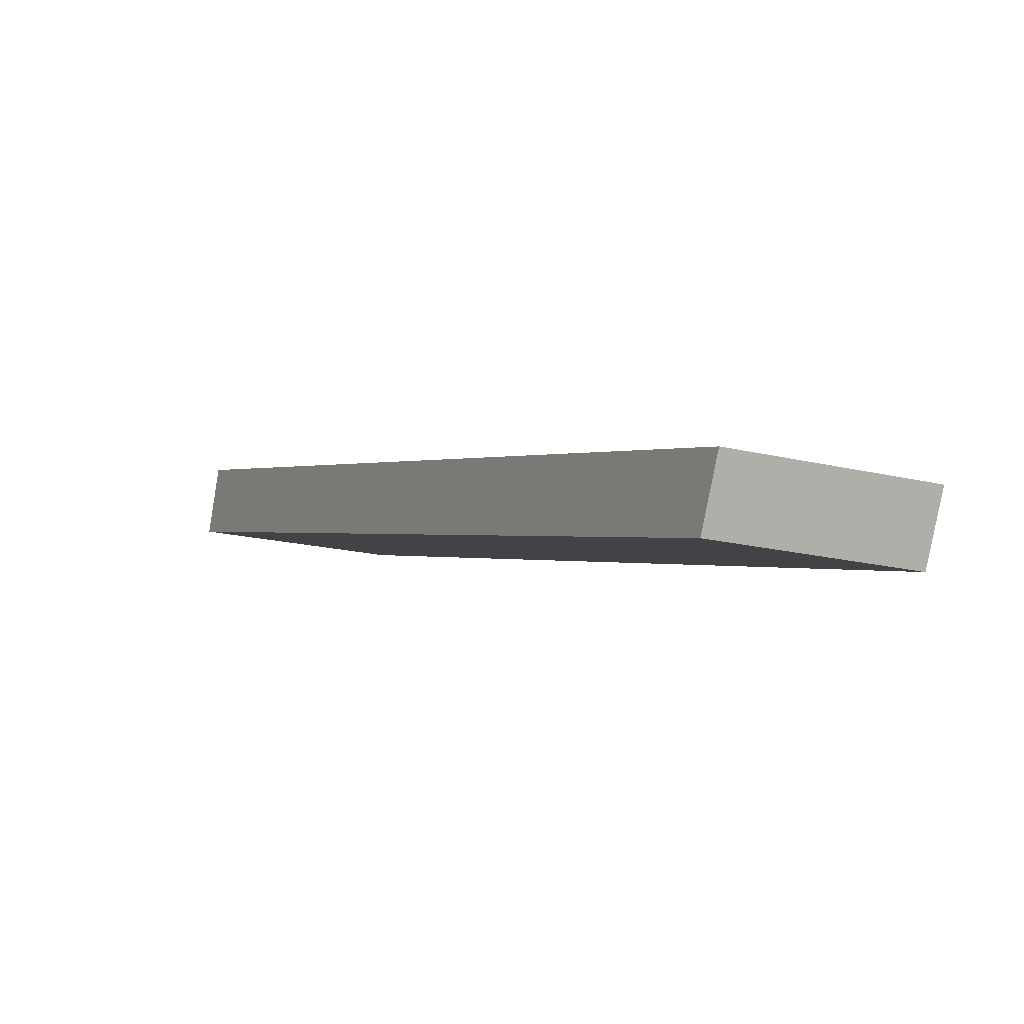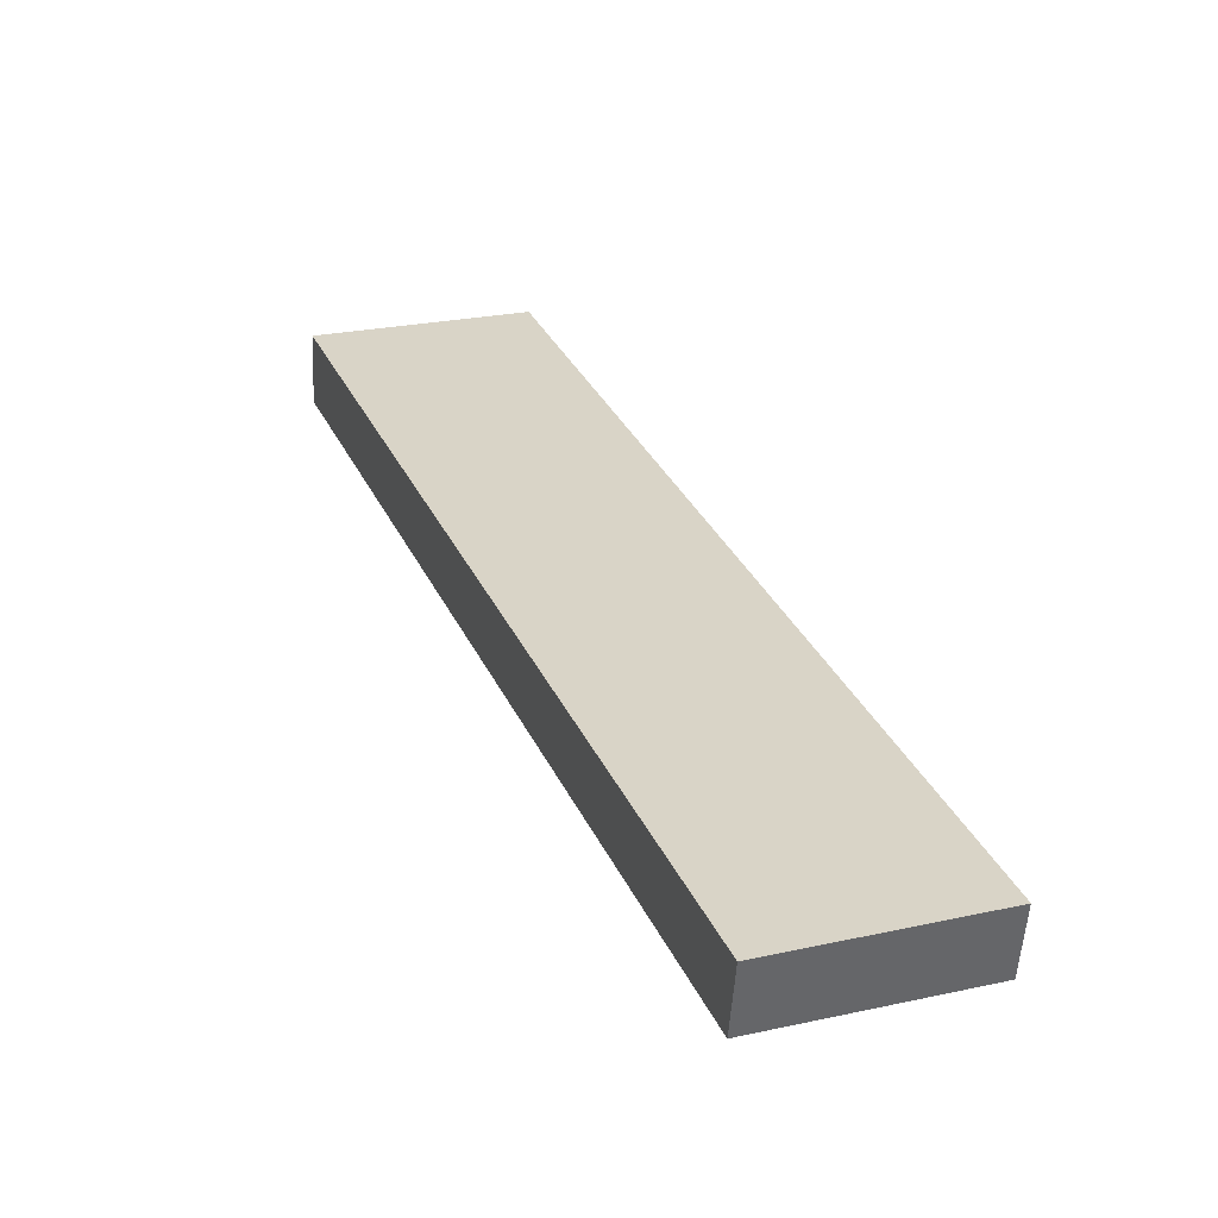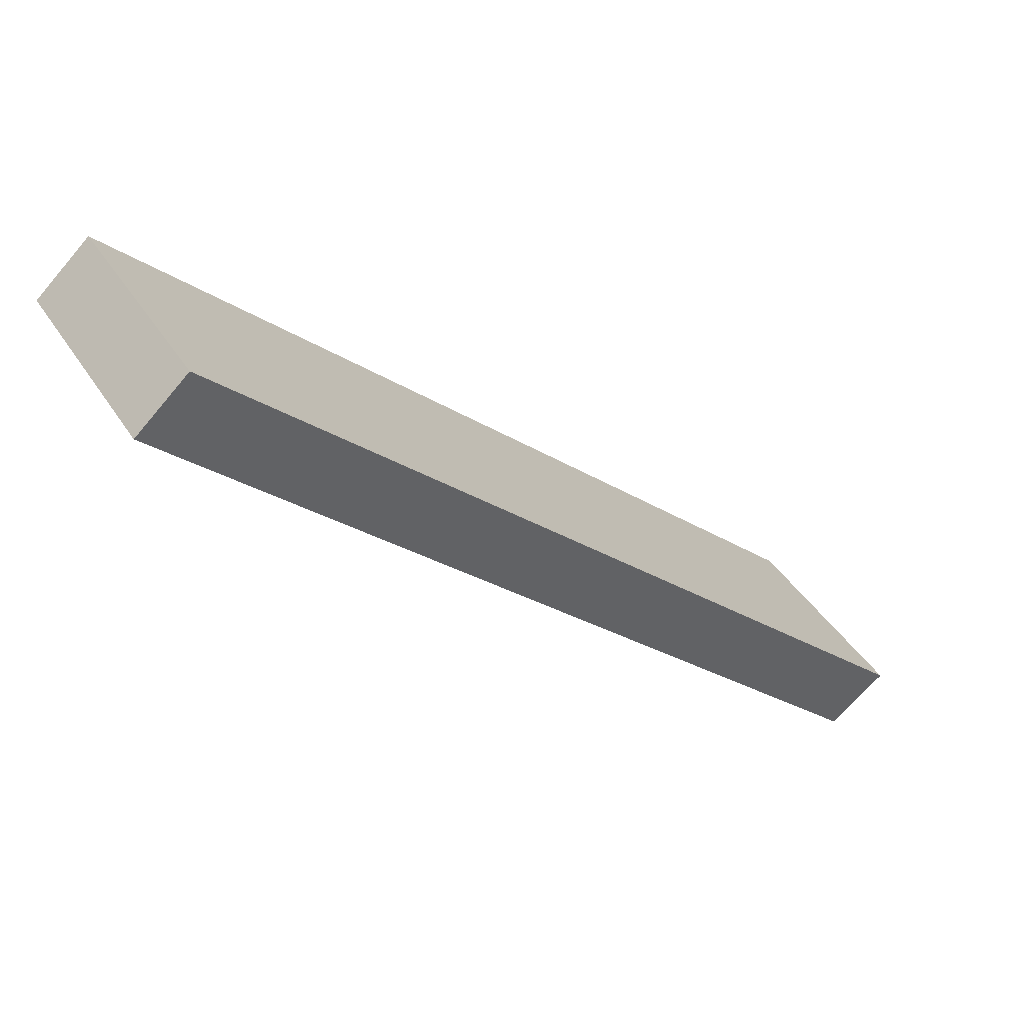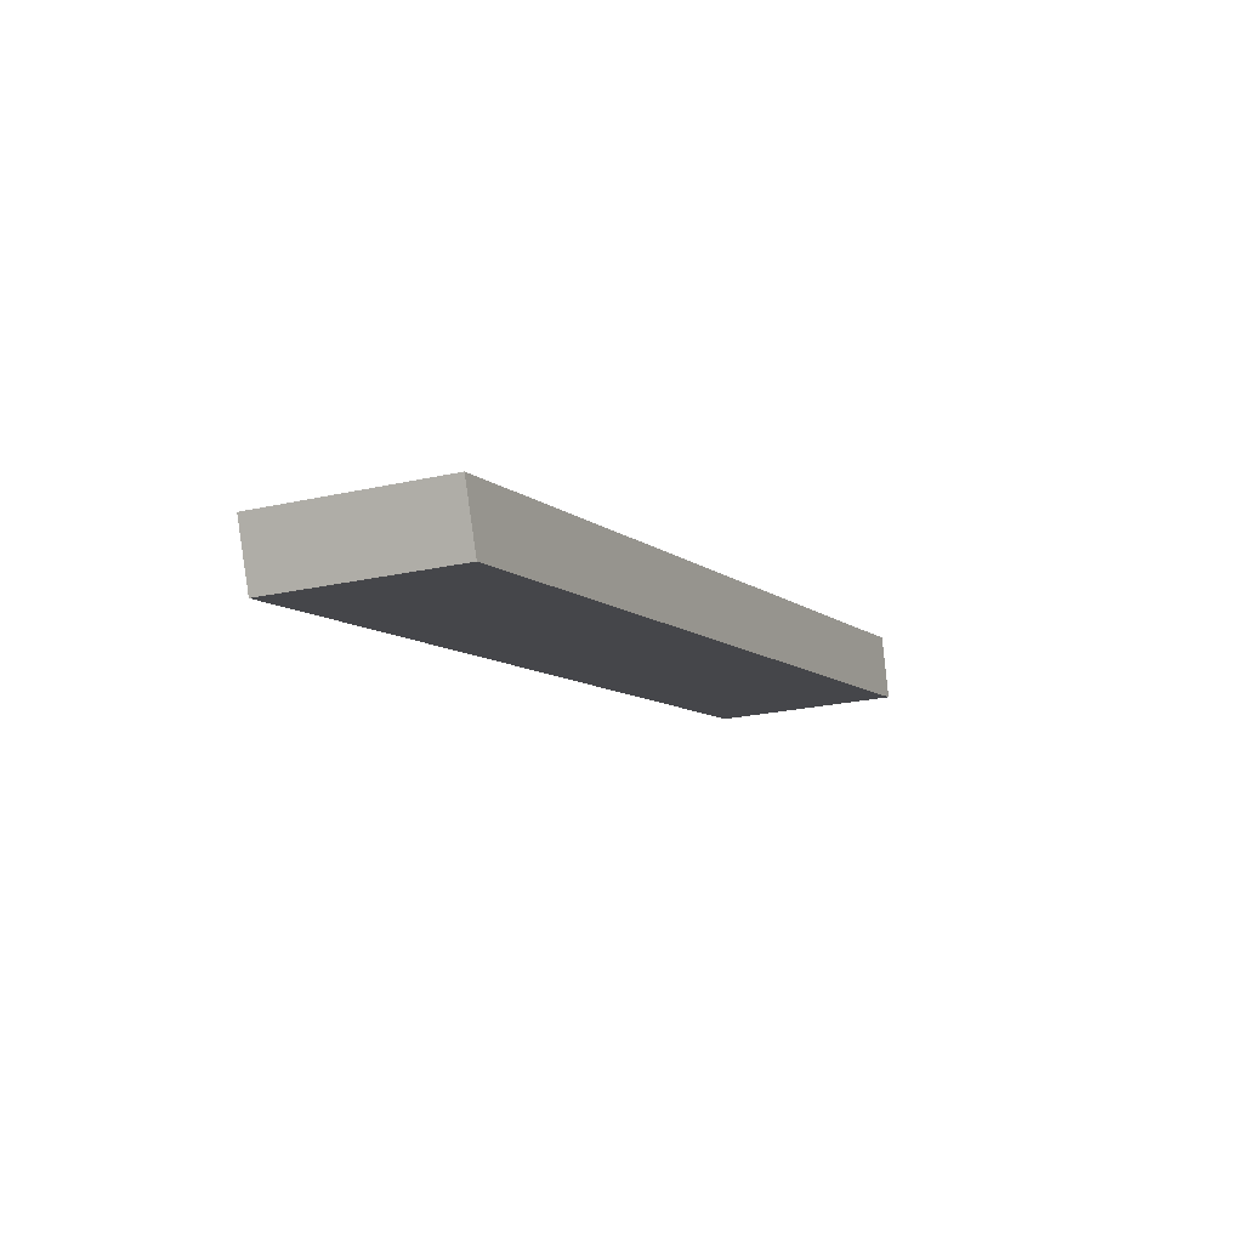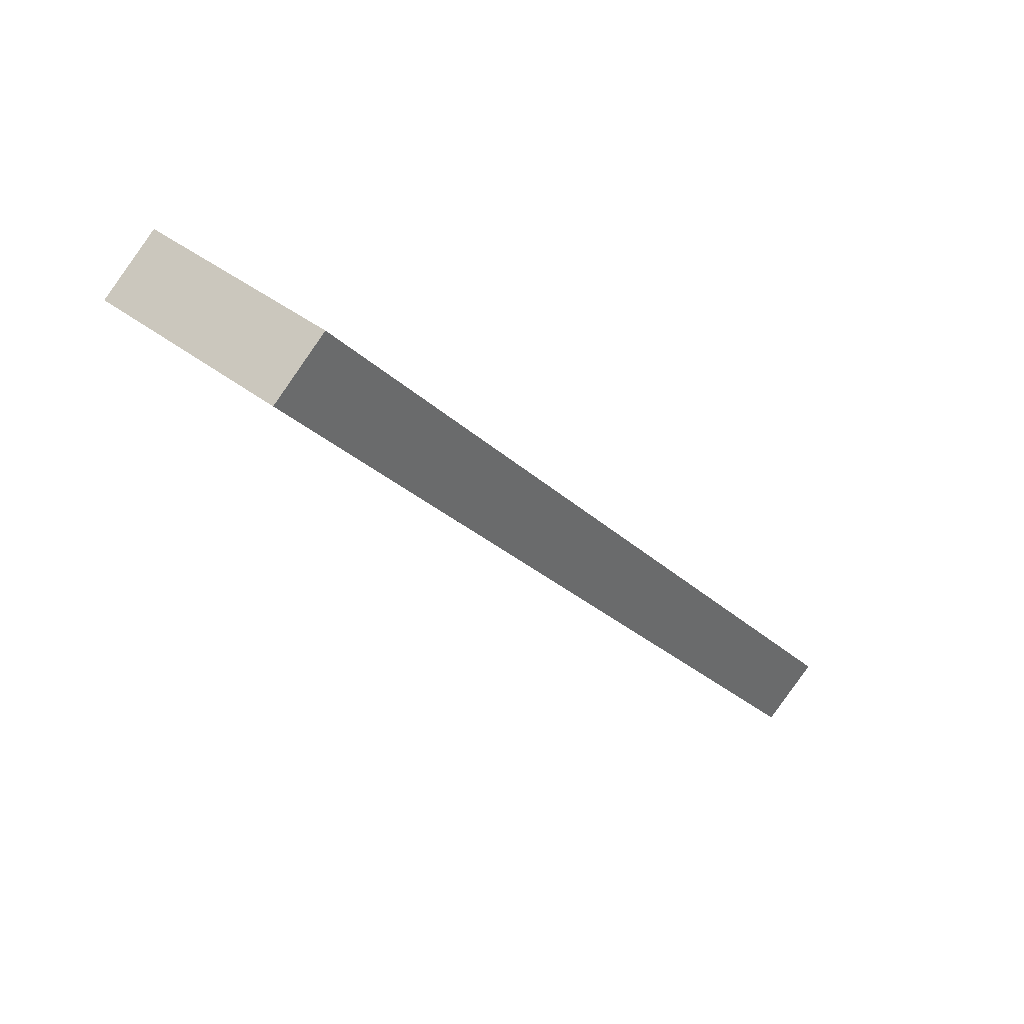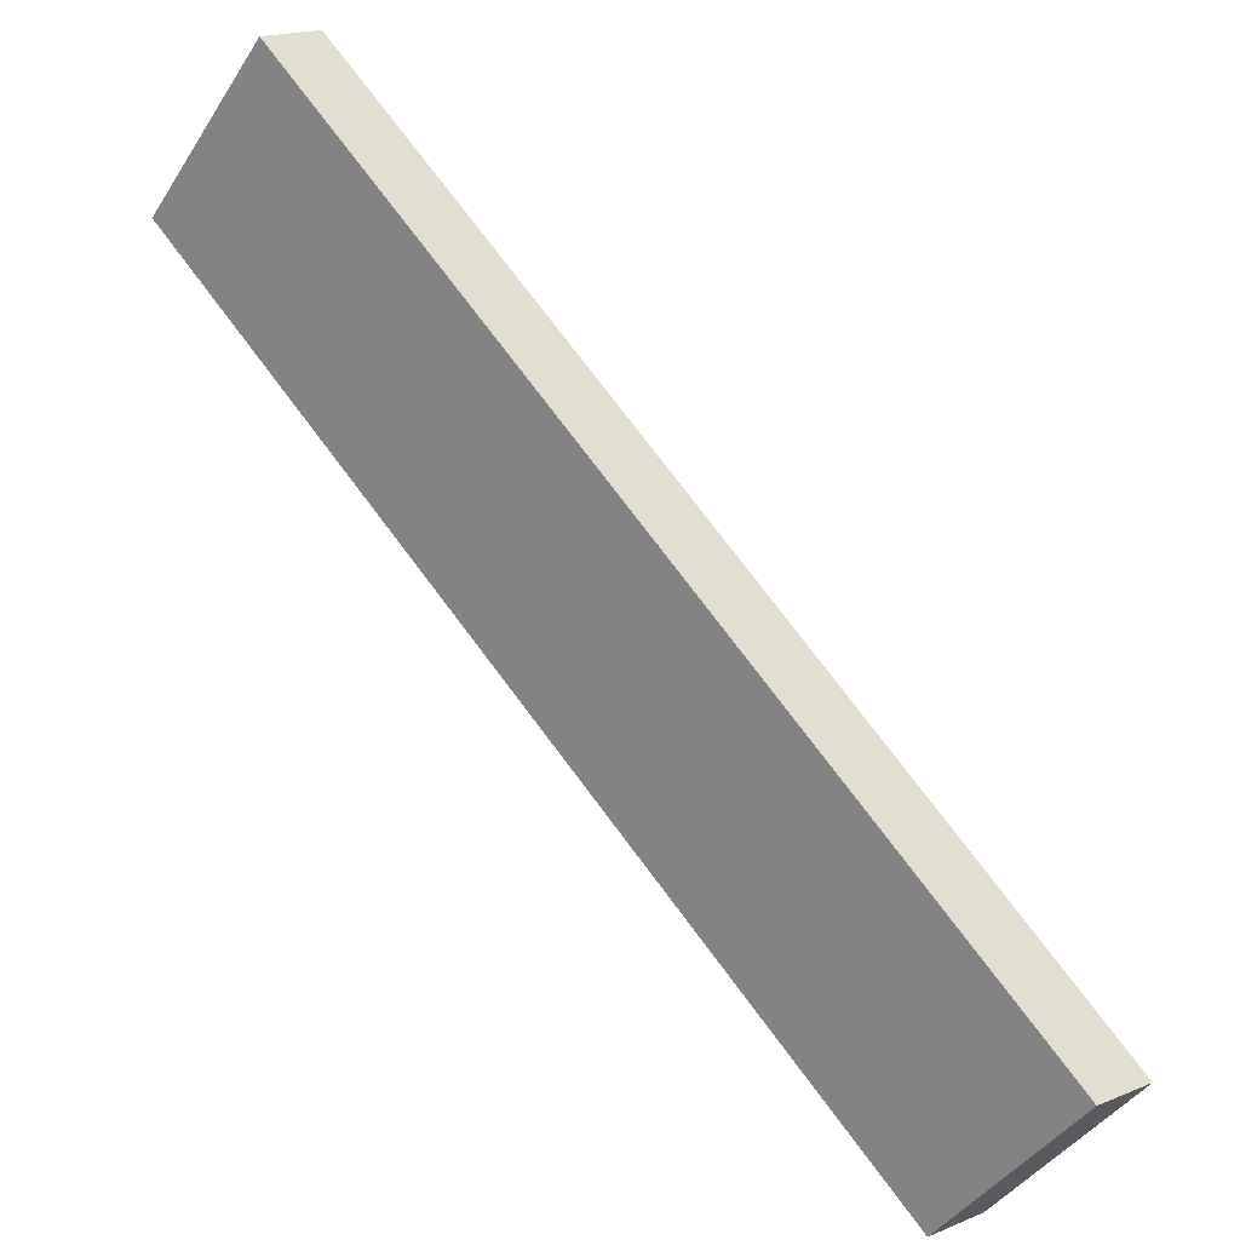
<metadata>
{"format":"obj","ext":"obj","renderer":"f3d","projection":"perspective","resolution":1024,"background":"white","views":[{"elev":-42.2,"azim":131.2,"up":"+Z"},{"elev":-10.5,"azim":141.0,"up":"+Z"},{"elev":28.9,"azim":35.3,"up":"+Z"},{"elev":50.3,"azim":-158.0,"up":"+Y"},{"elev":22.7,"azim":19.4,"up":"+Z"},{"elev":-56.6,"azim":34.2,"up":"+Z"}]}
</metadata>
<code>
v 5.192 3.94 8.861
v 5.297 4.083 9.053
v 5.891 3.611 8.721
v 5.996 3.754 8.913
v 5.425 3.83 8.814
v 5.658 3.72 8.767
v 5.763 3.864 8.96
v 5.53 3.974 9.006
v 5.96 6.995 6.523
v 6.07 7.16 6.699
v 6.665 6.69 6.365
v 6.775 6.855 6.541
v 6.312 6.843 6.444
v 6.423 7.008 6.62
v 5.192 3.94 8.861
v 5.96 6.995 6.523
v 5.927 5.309 7.617
v 5.891 3.611 8.721
v 6.278 5.15 7.543
v 6.665 6.69 6.365
v 5.425 3.83 8.814
v 5.658 3.72 8.767
v 5.734 4.542 8.204
v 5.751 5.388 7.655
v 5.384 4.704 8.276
v 5.559 4.623 8.24
v 6.084 4.381 8.132
v 6.102 5.23 7.58
v 5.909 4.461 8.168
v 6.312 6.843 6.444
v 6.471 5.92 6.954
v 6.119 6.076 7.031
v 6.295 5.998 6.992
v 5.943 6.154 7.069
v 5.987 3.996 8.426
v 6.181 4.765 7.837
v 6.374 5.535 7.248
v 6.568 6.305 6.659
v 5.768 6.231 7.107
v 5.576 5.467 7.692
v 5.891 3.611 8.721
v 6.278 5.15 7.543
v 6.665 6.69 6.365
v 5.996 3.754 8.913
v 6.515 5.821 7.332
v 6.775 6.855 6.541
v 6.568 6.305 6.659
v 6.471 5.92 6.954
v 6.374 5.535 7.248
v 6.181 4.765 7.837
v 6.084 4.381 8.132
v 5.987 3.996 8.426
v 6.082 4.099 8.65
v 6.169 4.443 8.386
v 6.255 4.788 8.122
v 6.342 5.132 7.859
v 6.429 5.477 7.595
v 6.602 6.166 7.068
v 6.688 6.51 6.805
v 6.073 4.197 8.423
v 6.331 5.227 7.635
v 6.461 5.743 7.241
v 6.59 6.258 6.847
v 5.996 3.754 8.913
v 6.775 6.855 6.541
v 5.297 4.083 9.053
v 6.07 7.16 6.699
v 5.763 3.864 8.96
v 5.53 3.974 9.006
v 6.423 7.008 6.62
v 6.688 6.51 6.805
v 6.602 6.166 7.068
v 6.515 5.821 7.332
v 6.429 5.477 7.595
v 6.342 5.132 7.859
v 6.255 4.788 8.122
v 6.169 4.443 8.386
v 6.082 4.099 8.65
v 5.451 4.699 8.582
v 5.606 5.314 8.111
v 5.761 5.929 7.641
v 5.915 6.545 7.17
v 5.297 4.083 9.053
v 6.07 7.16 6.699
v 5.192 3.94 8.861
v 5.96 6.995 6.523
v 5.384 4.704 8.276
v 5.576 5.467 7.692
v 5.768 6.231 7.107
v 5.915 6.545 7.17
v 5.761 5.929 7.641
v 5.606 5.314 8.111
v 5.451 4.699 8.582
f 1 5 6 3 4 7 8 2
f 9 10 14 12 11 13
f 25 40 39 16 30 20 38 31 37 19 36 27 35 18 22 21 15
f 41 52 51 50 42 49 48 47 43 46 59 58 45 57 56 55 54 53 44
f 68 64 78 77 76 75 74 73 72 71 65 70 67 82 81 80 79 66 69
f 87 85 83 93 92 91 90 84 86 89 88

</code>
